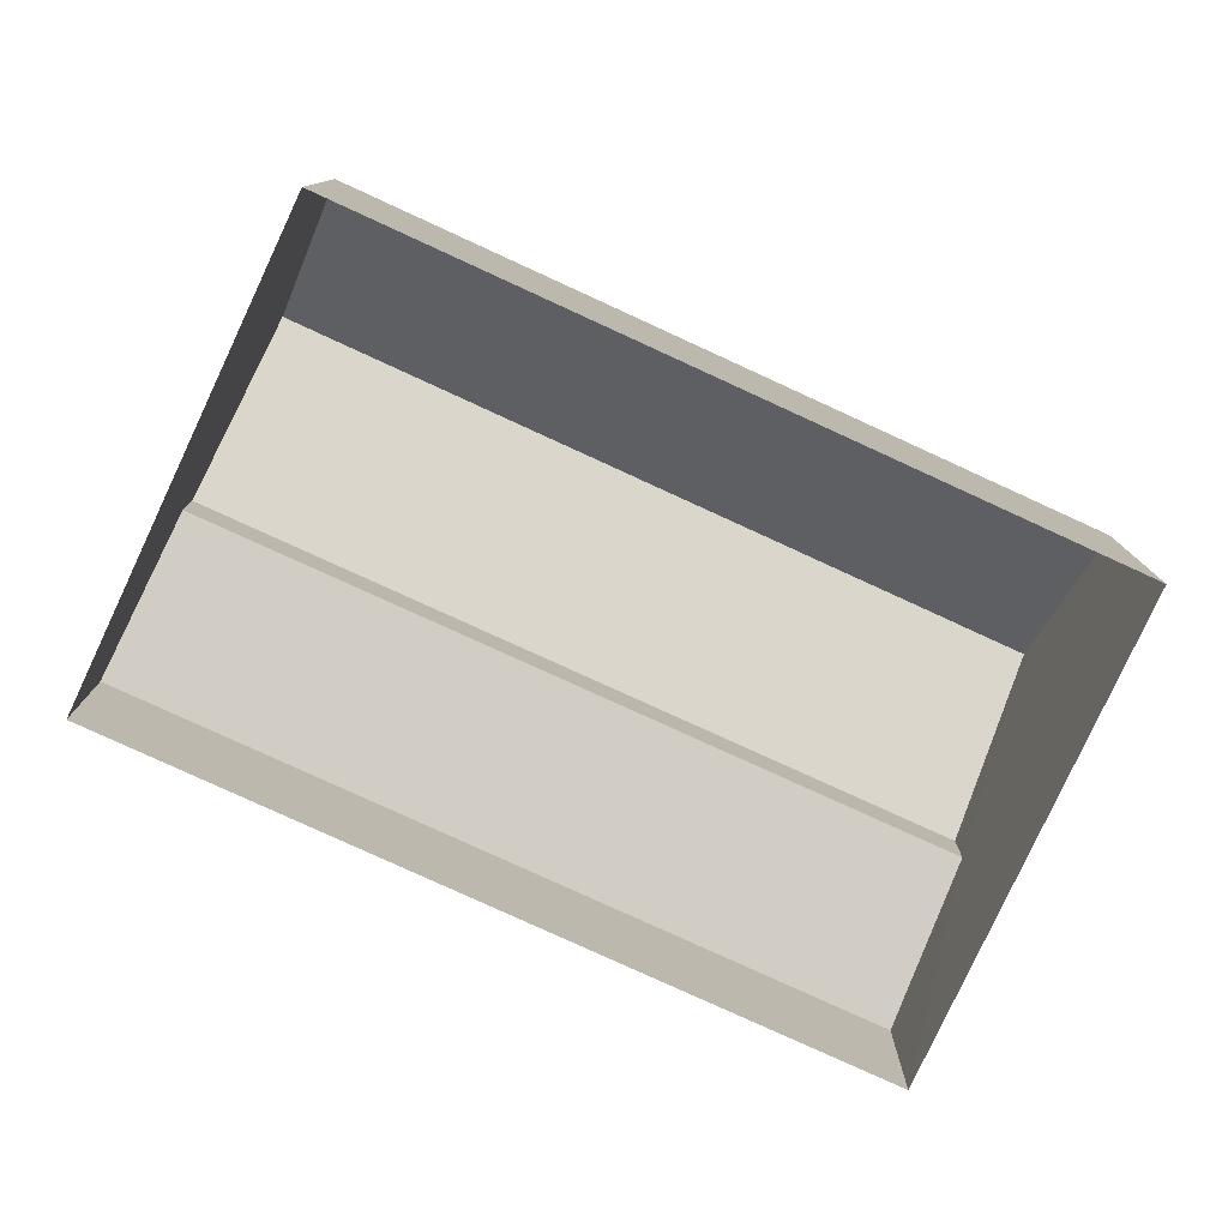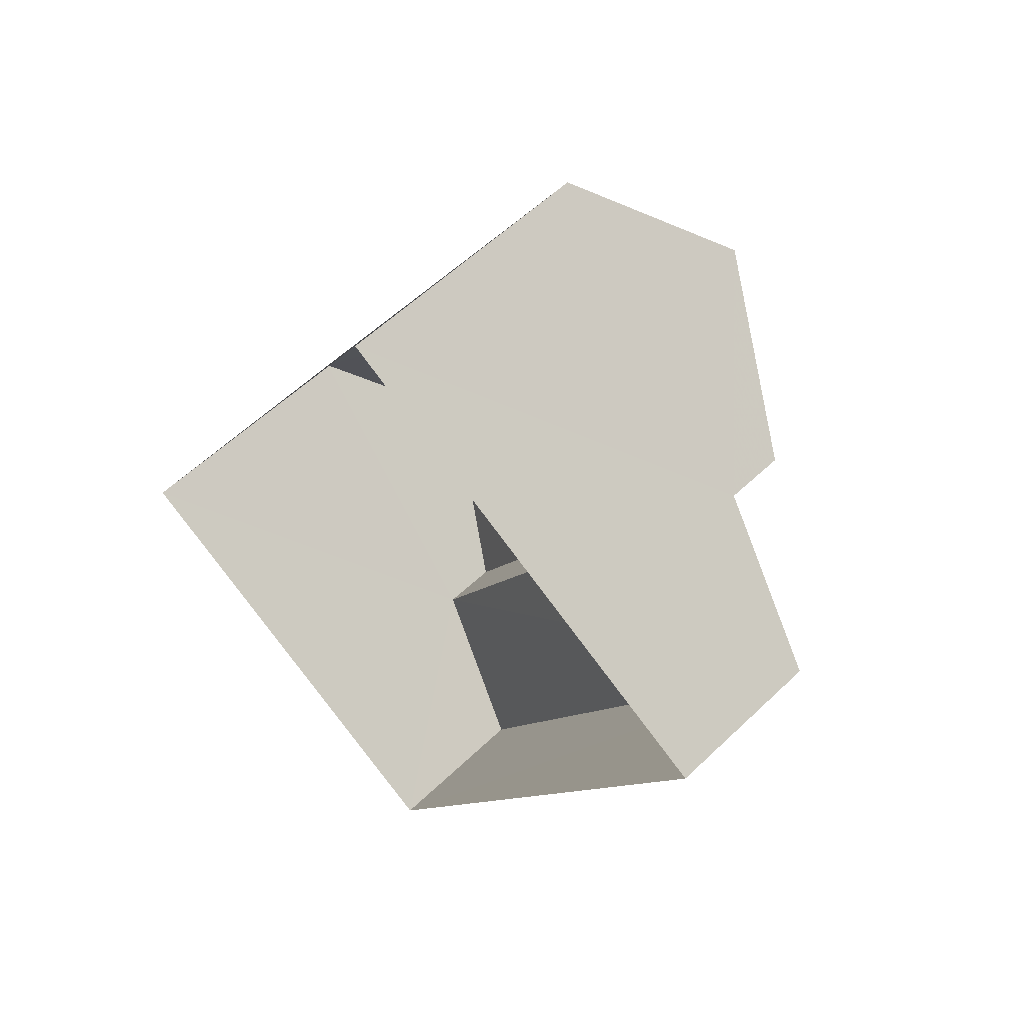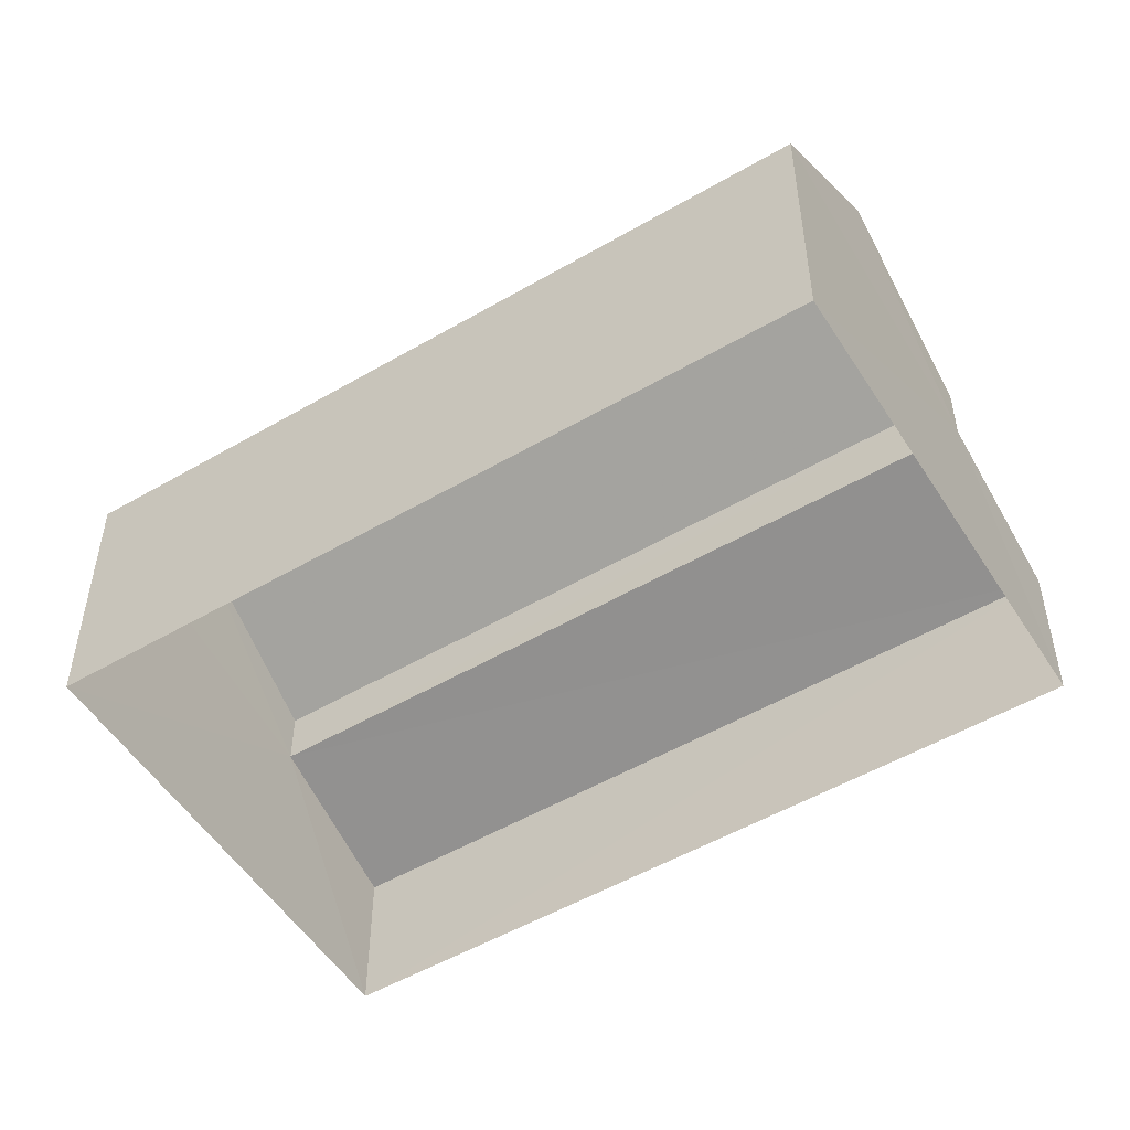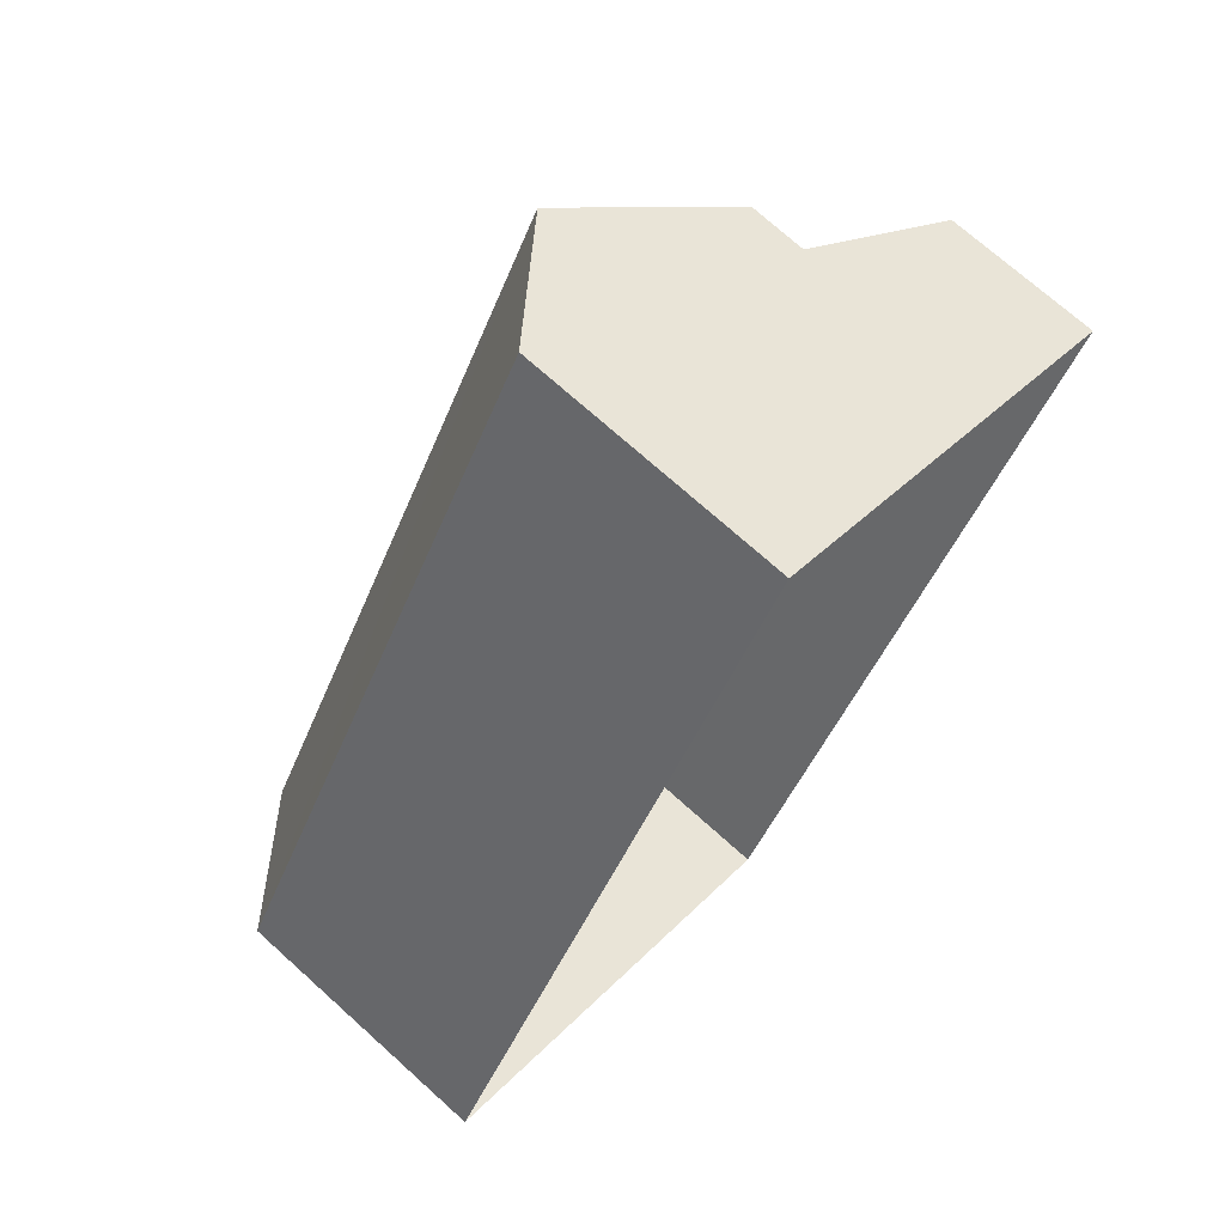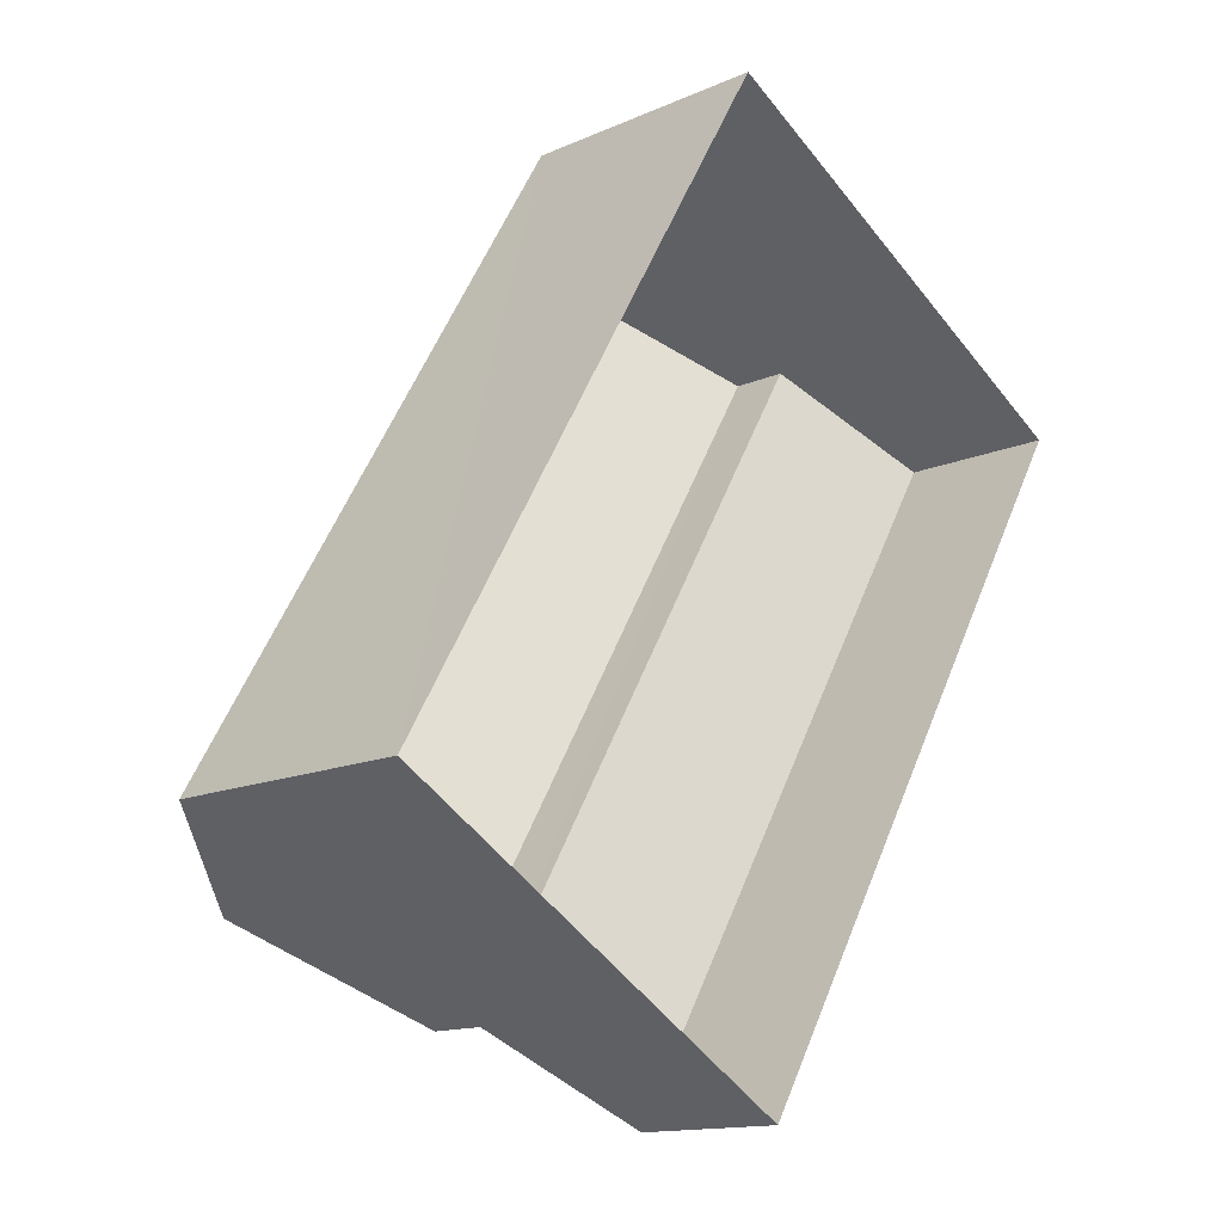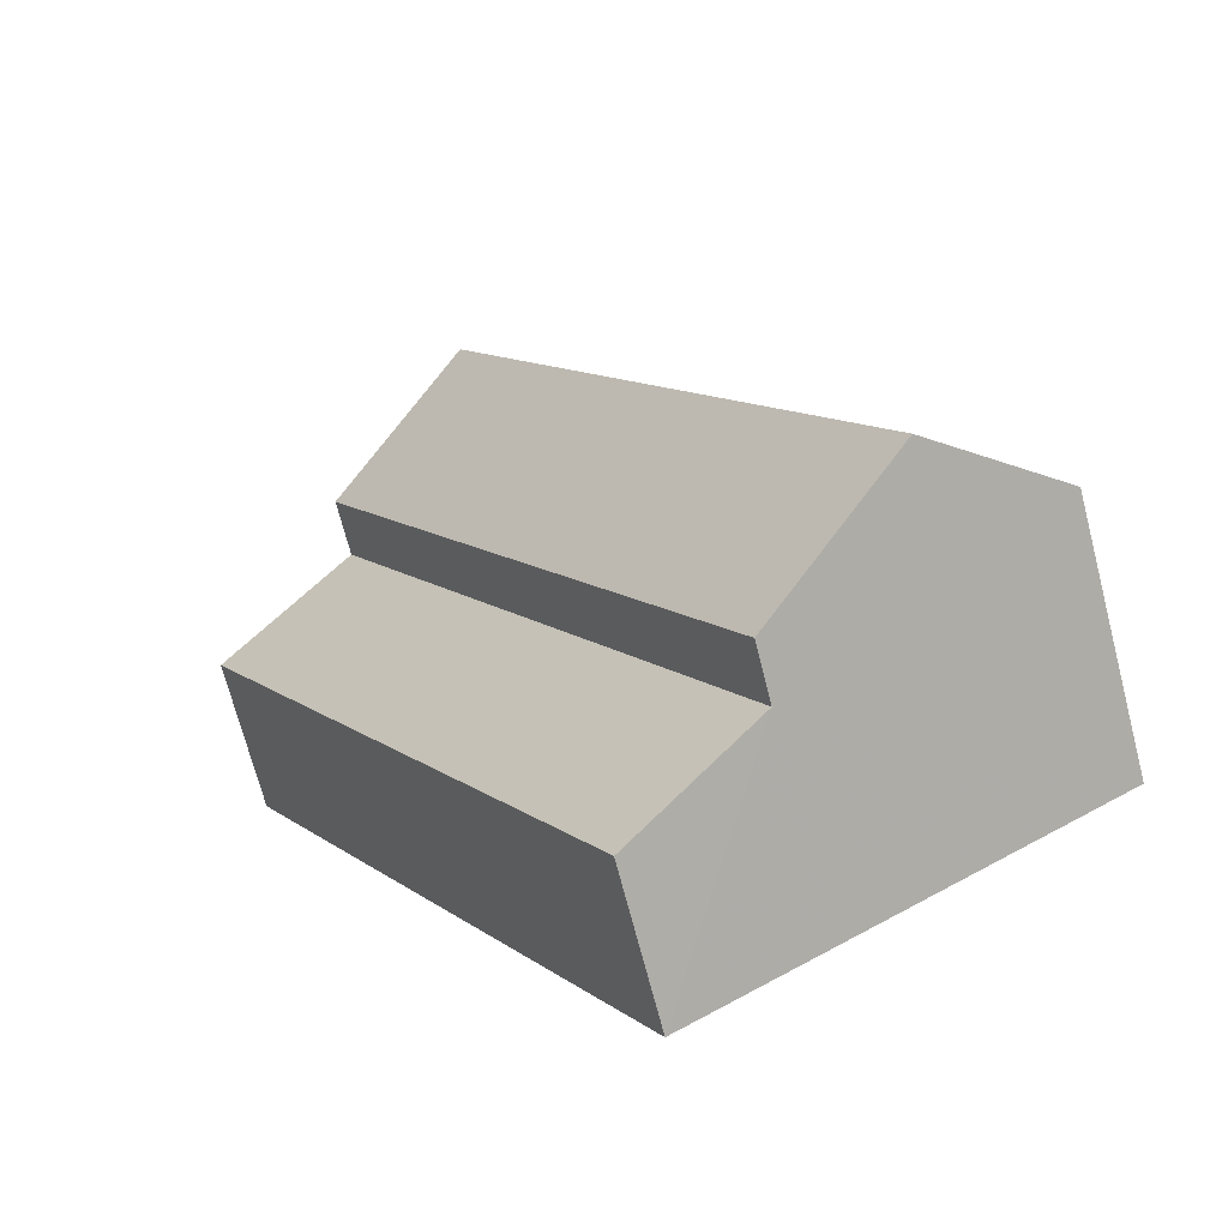
<metadata>
{"format":"obj","ext":"obj","renderer":"f3d","projection":"perspective","resolution":1024,"background":"white","views":[{"elev":-79.6,"azim":95.9,"up":"+Z"},{"elev":57.6,"azim":-134.6,"up":"+Y"},{"elev":-52.2,"azim":152.6,"up":"+Z"},{"elev":71.3,"azim":131.9,"up":"+Y"},{"elev":-13.8,"azim":134.8,"up":"+Y"},{"elev":-70.7,"azim":14.4,"up":"+Y"}]}
</metadata>
<code>
v -3.148e+05 3.926e+04 5.053
v -3.148e+05 3.925e+04 5.054
v -3.148e+05 3.926e+04 5.058
v -3.148e+05 3.927e+04 5.057
v -3.148e+05 3.926e+04 9.228
v -3.148e+05 3.927e+04 9.232
v -3.148e+05 3.926e+04 10.78
v -3.148e+05 3.925e+04 10.77
v -3.148e+05 3.926e+04 9.232
v -3.148e+05 3.925e+04 9.229
v -3.148e+05 3.925e+04 8.333
v -3.148e+05 3.926e+04 7.498
v -3.148e+05 3.925e+04 7.494
v -3.148e+05 3.926e+04 8.336
f 1 2 3
f 4 1 3
f 5 6 7
f 8 5 7
f 9 10 8
f 7 9 8
f 11 12 13
f 11 14 12
f 12 3 2
f 13 12 2
f 11 10 9
f 14 11 9
f 6 1 4
f 6 5 1
f 13 2 11
f 8 10 11
f 5 8 11
f 11 2 1
f 5 11 1
f 14 4 3
f 3 12 14
f 14 6 4
f 7 6 14
f 9 7 14

</code>
